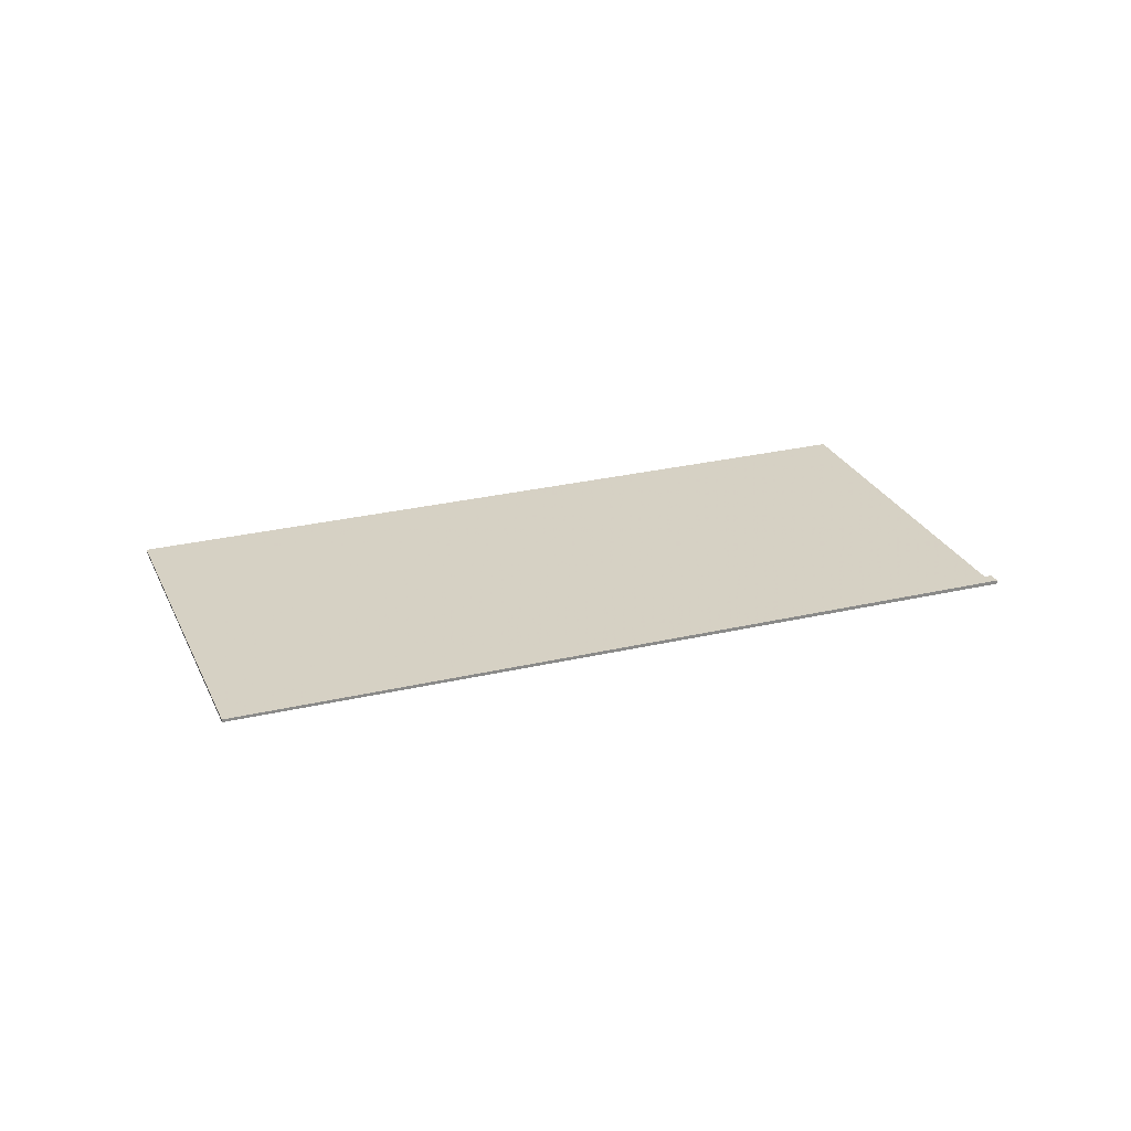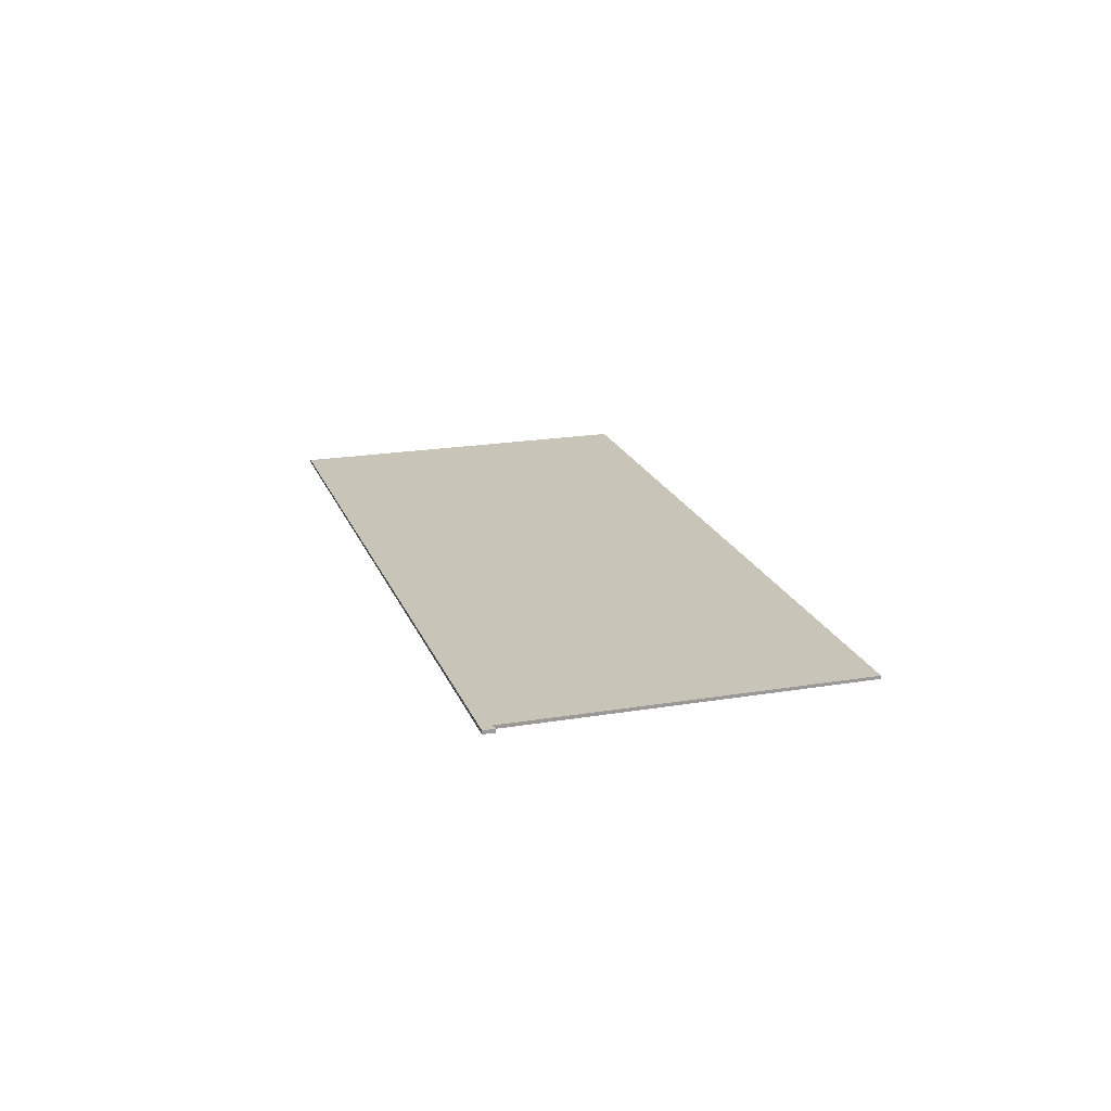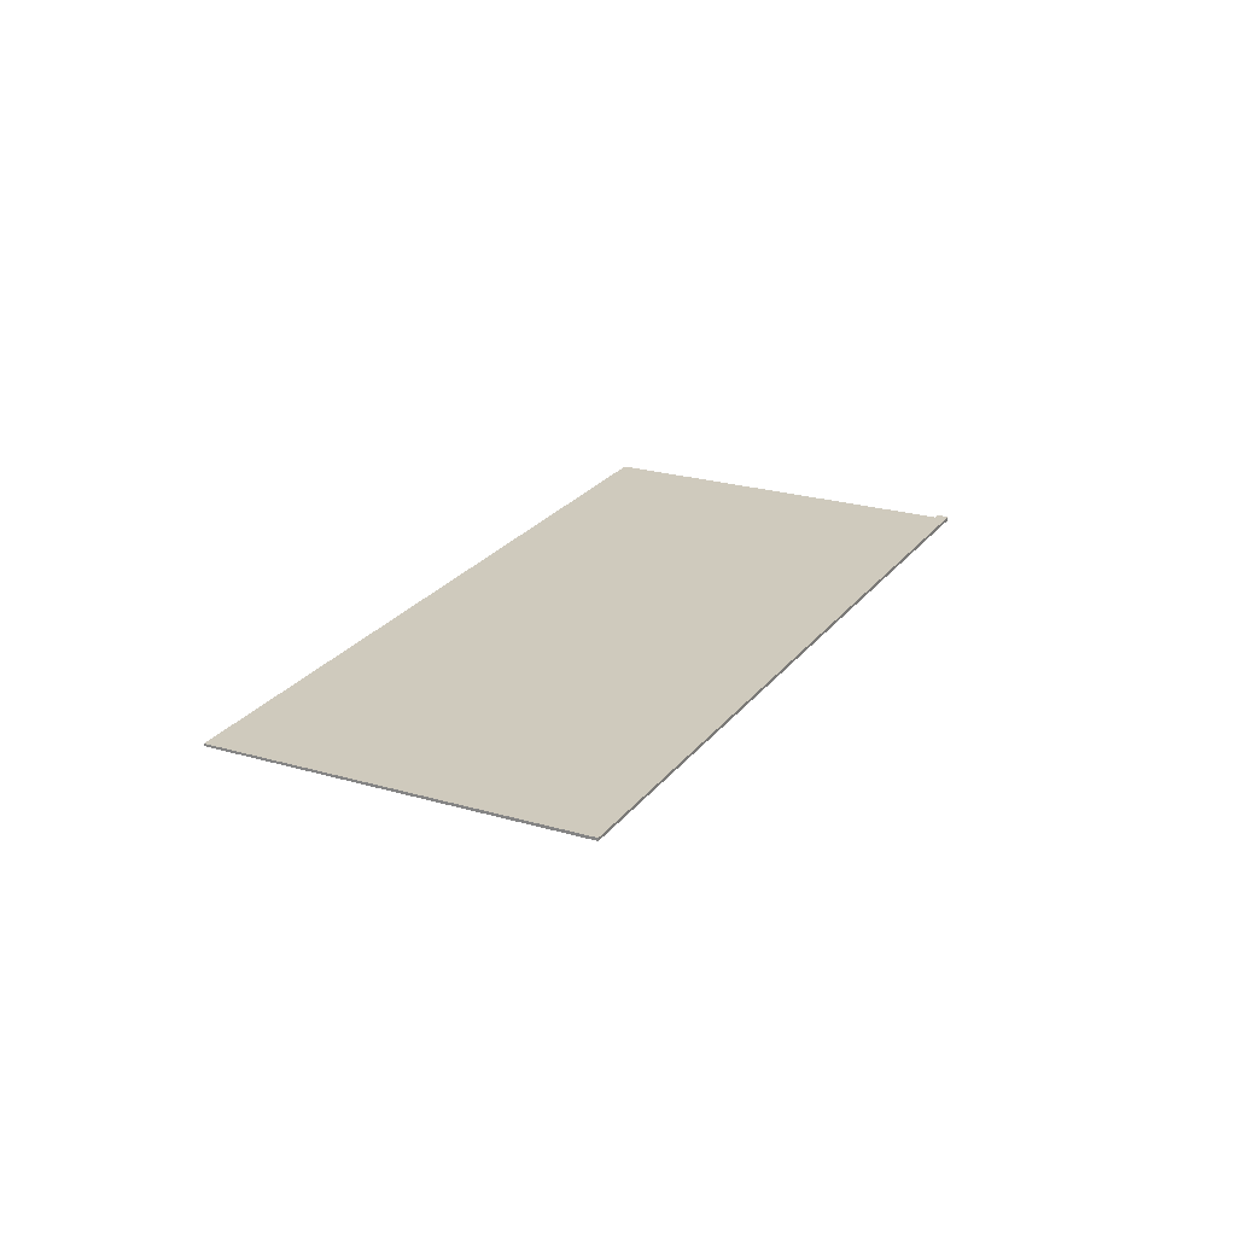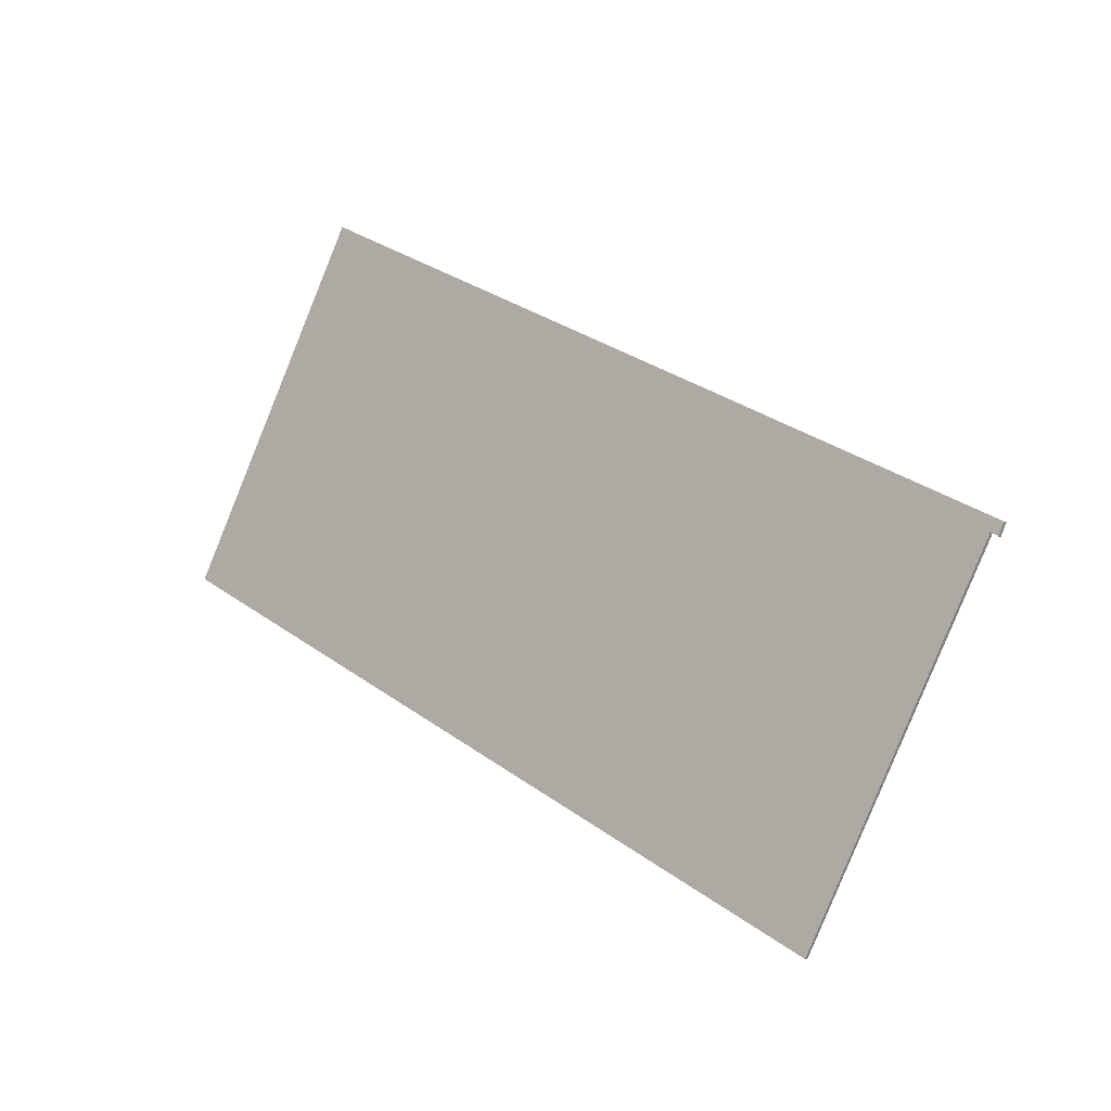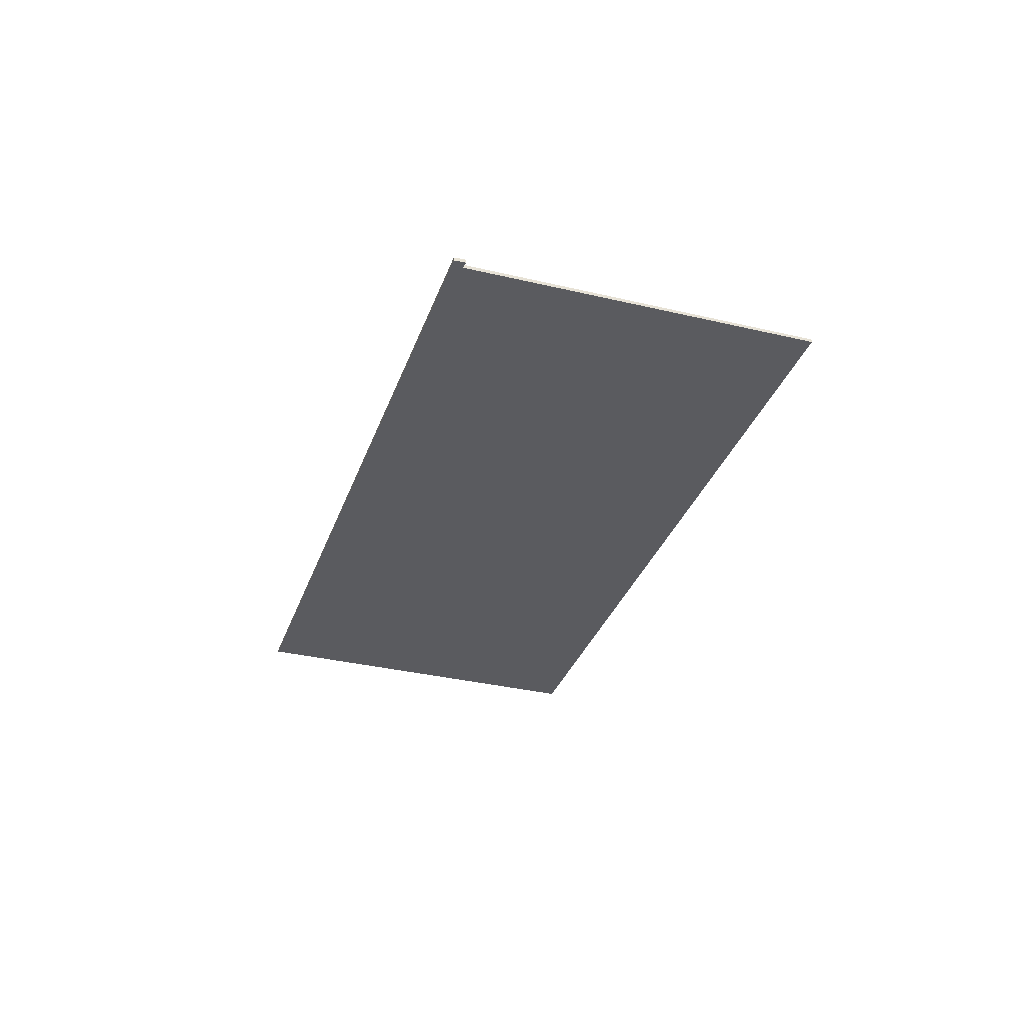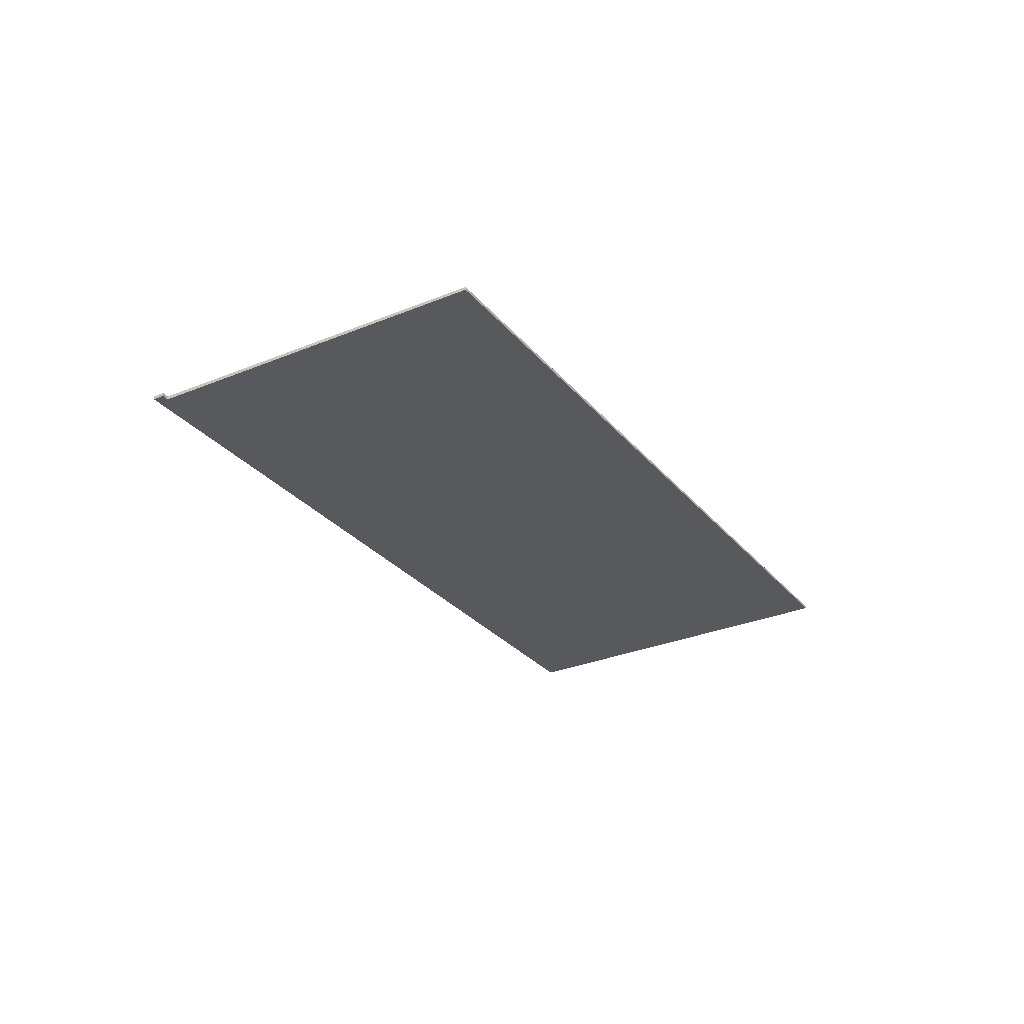
<metadata>
{"format":"obj","ext":"obj","renderer":"f3d","projection":"perspective","resolution":1024,"background":"white","views":[{"elev":26.6,"azim":-171.7,"up":"+Z"},{"elev":20.3,"azim":-78.4,"up":"+Z"},{"elev":22.8,"azim":145.5,"up":"+Z"},{"elev":-10.8,"azim":-141.6,"up":"+Y"},{"elev":-33.4,"azim":-79.4,"up":"+Z"},{"elev":-29.3,"azim":-29.7,"up":"+Z"}]}
</metadata>
<code>
v -2386 -356.9 0.04626
v -2389 -352.3 0.05316
v -2389 -352.3 0.05326
v -2389 -352.2 0.05348
v -2379 -346.7 0.04143
v -2376 -351.4 0.03443
v -2389 -352.3 0.05316
v -2386 -356.9 0.04626
v -2386 -356.9 0
v -2389 -352.3 0
v -2389 -352.3 0.05326
v -2389 -352.3 0.05316
v -2389 -352.3 0
v -2389 -352.3 0
v -2389 -352.2 0.05348
v -2389 -352.3 0.05326
v -2389 -352.3 0
v -2389 -352.2 0
v -2379 -346.7 0.04143
v -2389 -352.2 0.05348
v -2389 -352.2 0
v -2379 -346.7 0
v -2376 -351.4 0.03443
v -2379 -346.7 0.04143
v -2379 -346.7 0
v -2376 -351.4 0
v -2386 -356.9 0.04626
v -2376 -351.4 0.03443
v -2376 -351.4 0
v -2386 -356.9 0
v -2386 -356.9 0
v -2389 -352.3 0
v -2389 -352.3 0
v -2389 -352.2 0
v -2379 -346.7 0
v -2376 -351.4 0
f 2 3 4 5 6 1
f 8 9 10 7
f 12 13 14 11
f 16 17 18 15
f 20 21 22 19
f 24 25 26 23
f 28 29 30 27
f 32 33 34 35 36 31

</code>
